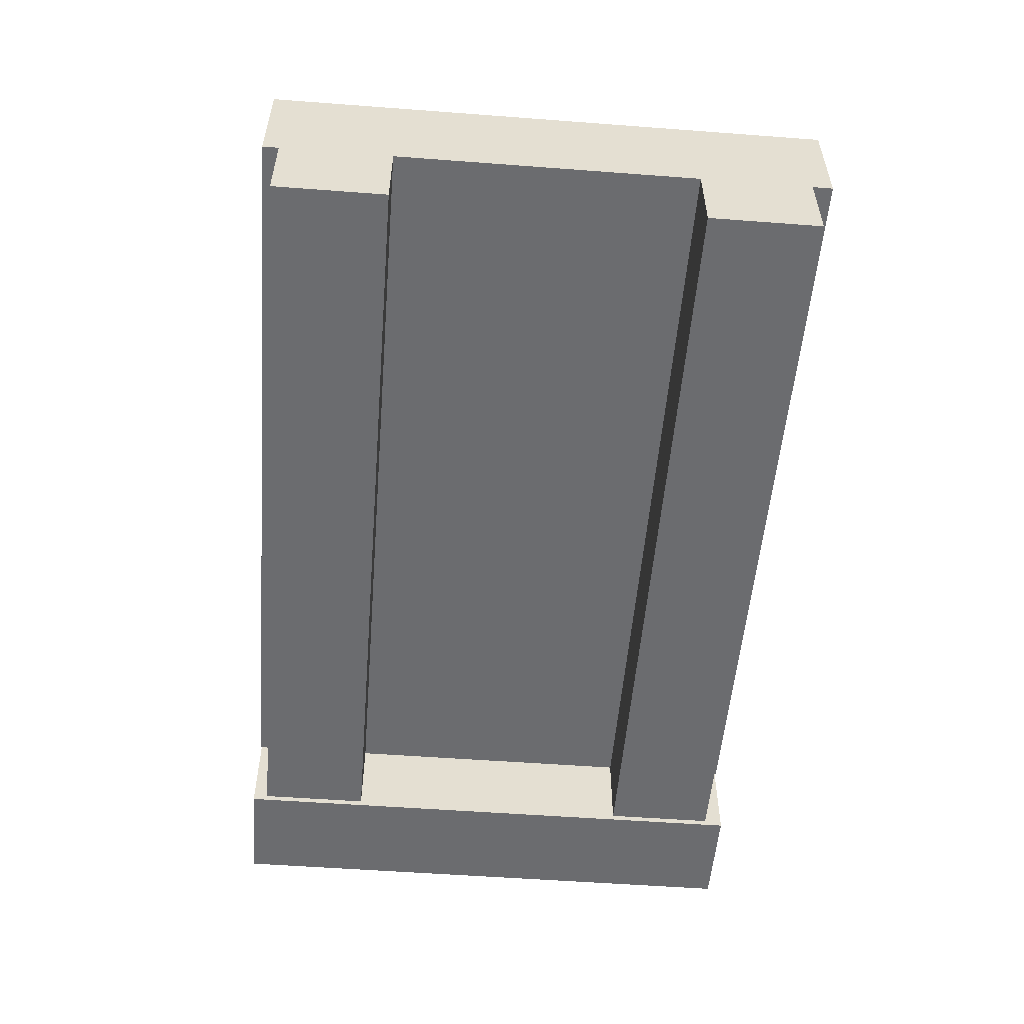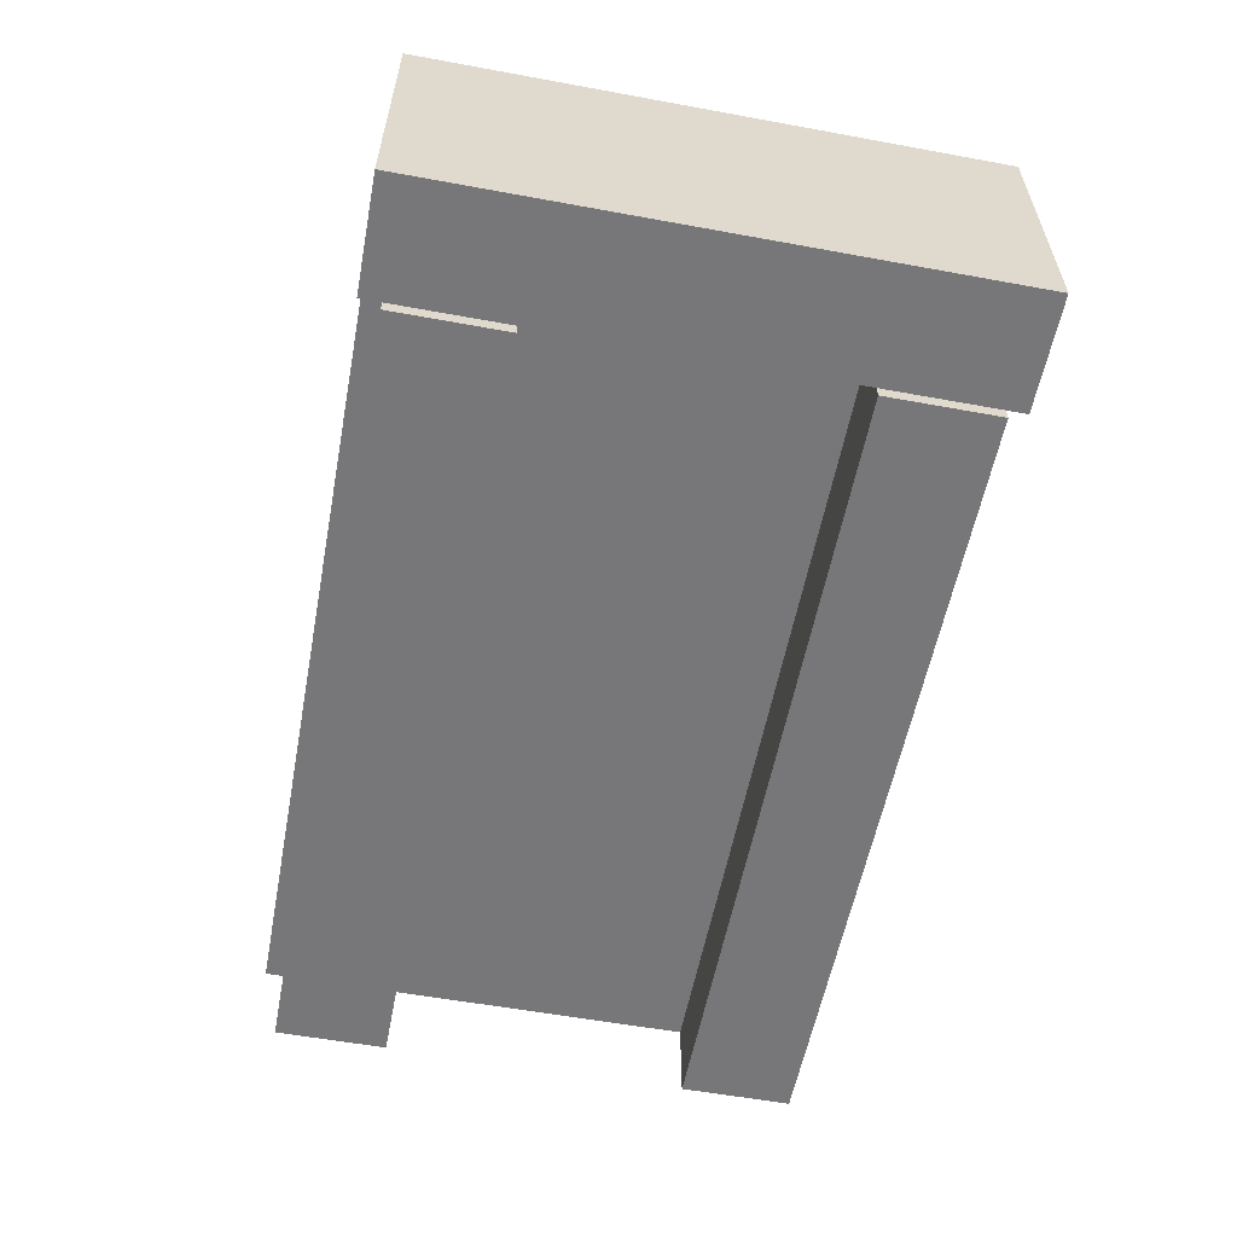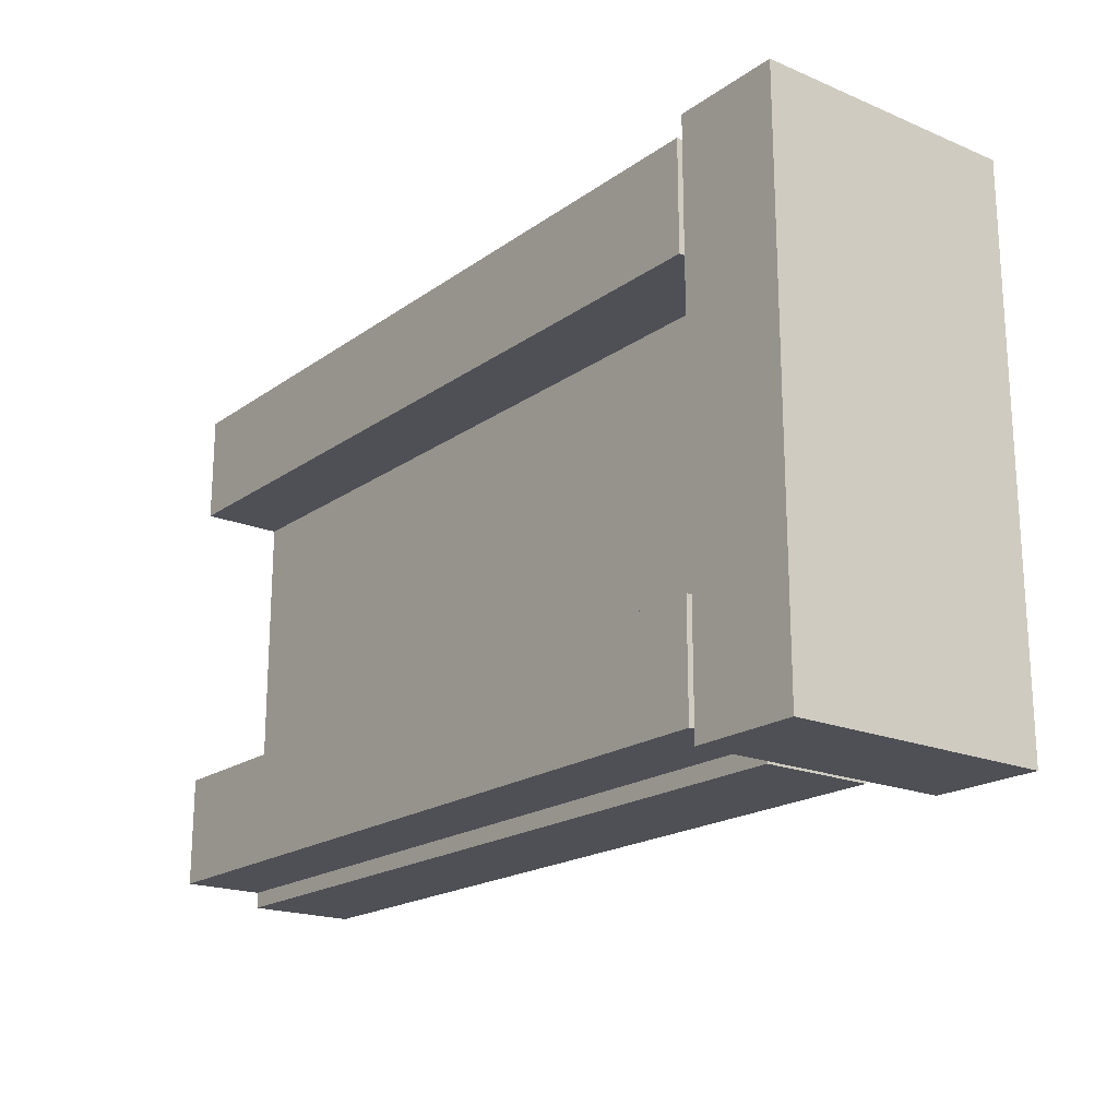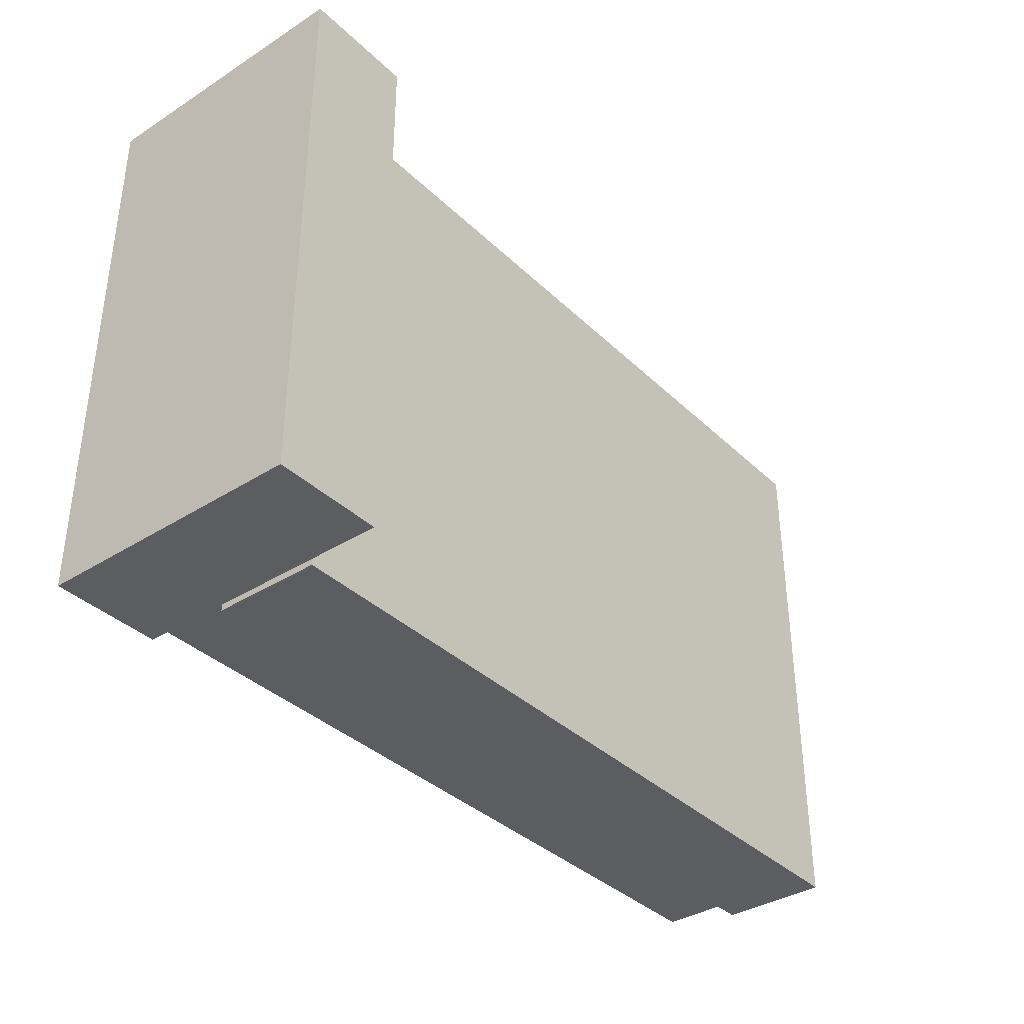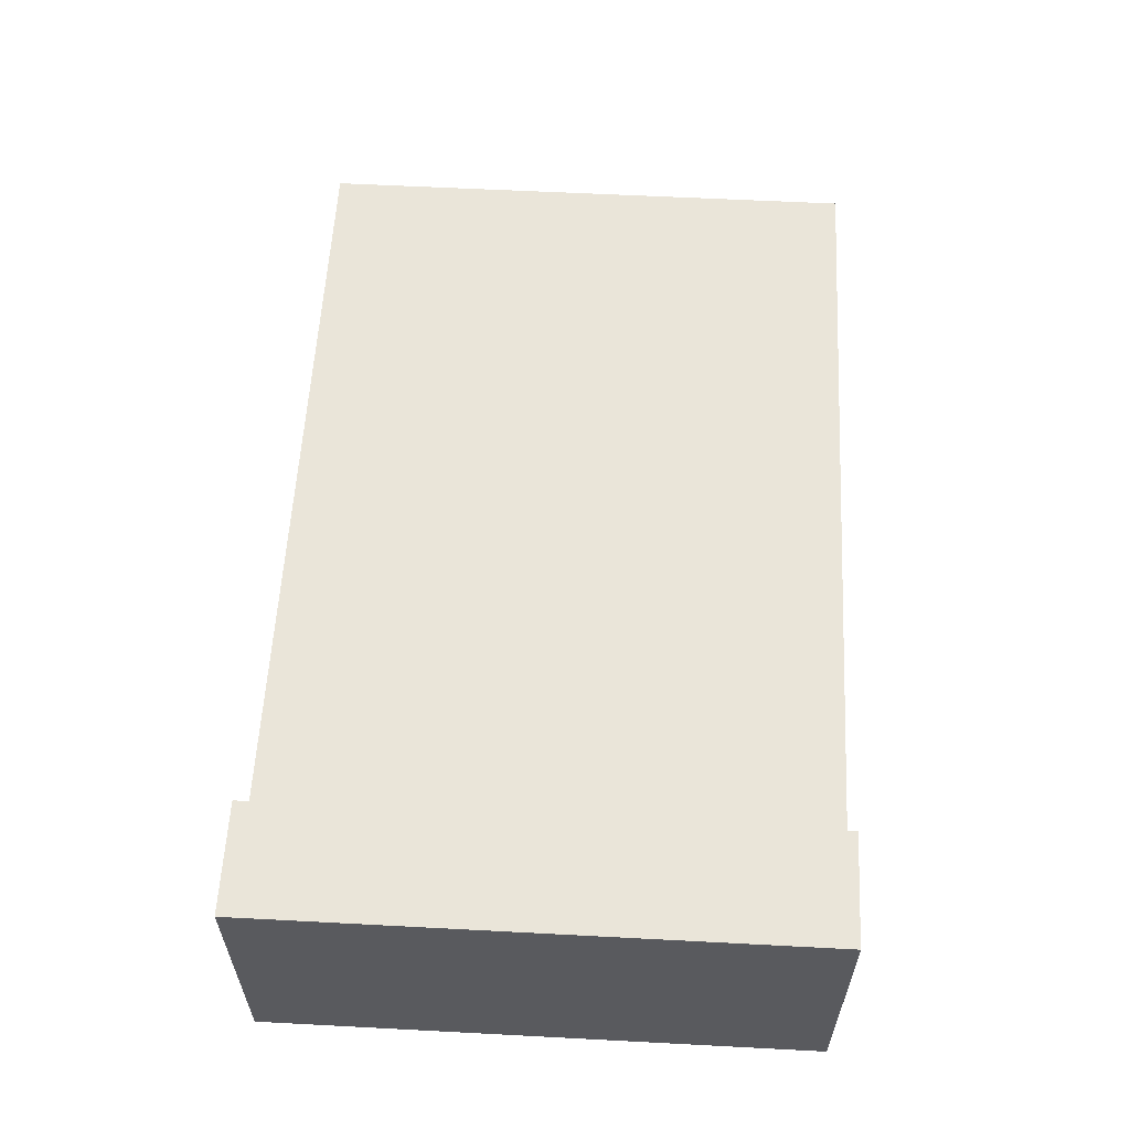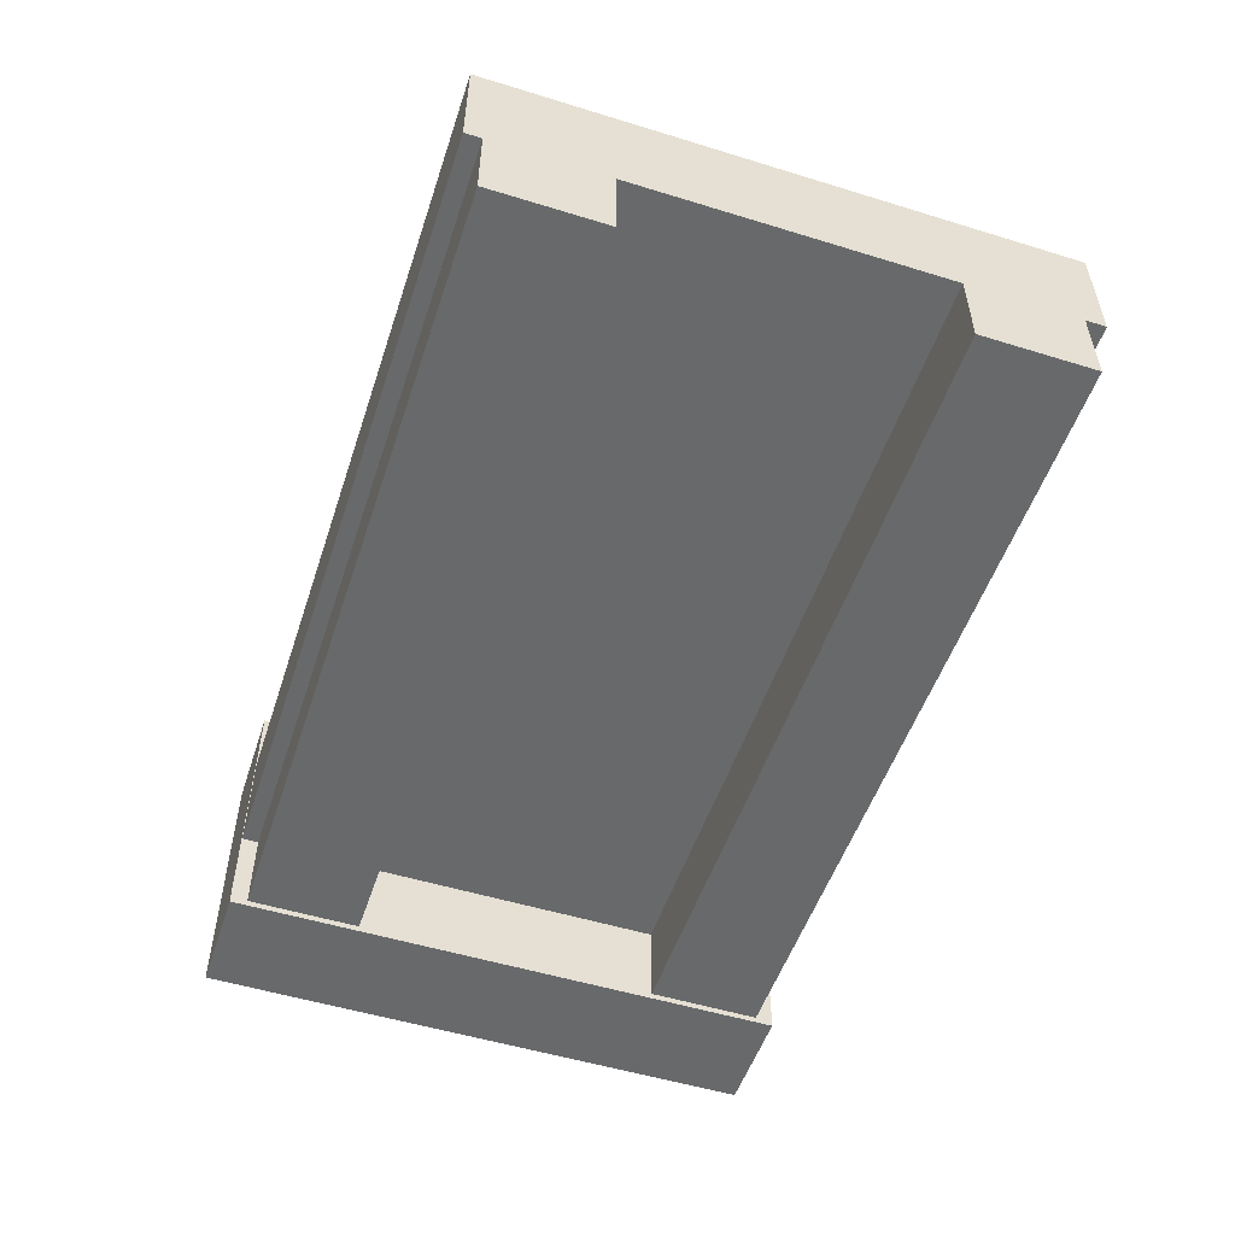
<metadata>
{"format":"obj","ext":"obj","renderer":"f3d","projection":"perspective","resolution":1024,"background":"white","views":[{"elev":-53.7,"azim":-94.6,"up":"+Y"},{"elev":-57.2,"azim":79.2,"up":"+Y"},{"elev":-19.4,"azim":52.2,"up":"+Z"},{"elev":-36.7,"azim":129.4,"up":"+Z"},{"elev":58.4,"azim":93.1,"up":"+Y"},{"elev":-52.6,"azim":-108.3,"up":"+Y"}]}
</metadata>
<code>
o bed_Cube.004_Cube.003
v -0.3906 0.07002 -0.2744
v -0.3906 0.07002 0.2141
v -0.3906 0.1669 0.2141
v -0.3906 0.1669 -0.2744
v 0.3063 0.1669 0.2141
v 0.3063 0.1669 -0.2744
v 0.3063 0.07002 0.2141
v 0.3063 0.07002 -0.2744
v -0.3906 -0.001779 -0.1634
v -0.3906 0.1667 -0.1634
v -0.3906 0.1667 -0.2603
v -0.3906 -0.001779 -0.2603
v 0.3063 0.1667 -0.2603
v 0.3063 -0.001779 -0.2603
v 0.3063 0.1667 -0.1634
v 0.3063 -0.001779 -0.1634
v 0.3118 0.2353 -0.2744
v 0.3118 0.2353 0.2141
v 0.4087 0.2353 0.2141
v 0.4087 0.2353 -0.2744
v 0.4087 -0.001612 0.2141
v 0.4087 -0.001612 -0.2744
v 0.3118 -0.001612 0.2141
v 0.3118 -0.001612 -0.2744
v -0.3906 -0.001779 0.1966
v -0.3906 0.1667 0.1966
v -0.3906 0.1667 0.09972
v -0.3906 -0.001779 0.09972
v 0.3063 0.1667 0.09972
v 0.3063 -0.001779 0.09972
v 0.3063 0.1667 0.1966
v 0.3063 -0.001779 0.1966
f 1 2 3 4
f 4 3 5 6
f 6 5 7 8
f 8 7 2 1
f 4 6 8 1
f 5 3 2 7
f 9 10 11 12
f 12 11 13 14
f 14 13 15 16
f 16 15 10 9
f 12 14 16 9
f 13 11 10 15
f 17 18 19 20
f 20 19 21 22
f 22 21 23 24
f 24 23 18 17
f 20 22 24 17
f 21 19 18 23
f 25 26 27 28
f 28 27 29 30
f 30 29 31 32
f 32 31 26 25
f 28 30 32 25
f 29 27 26 31

</code>
